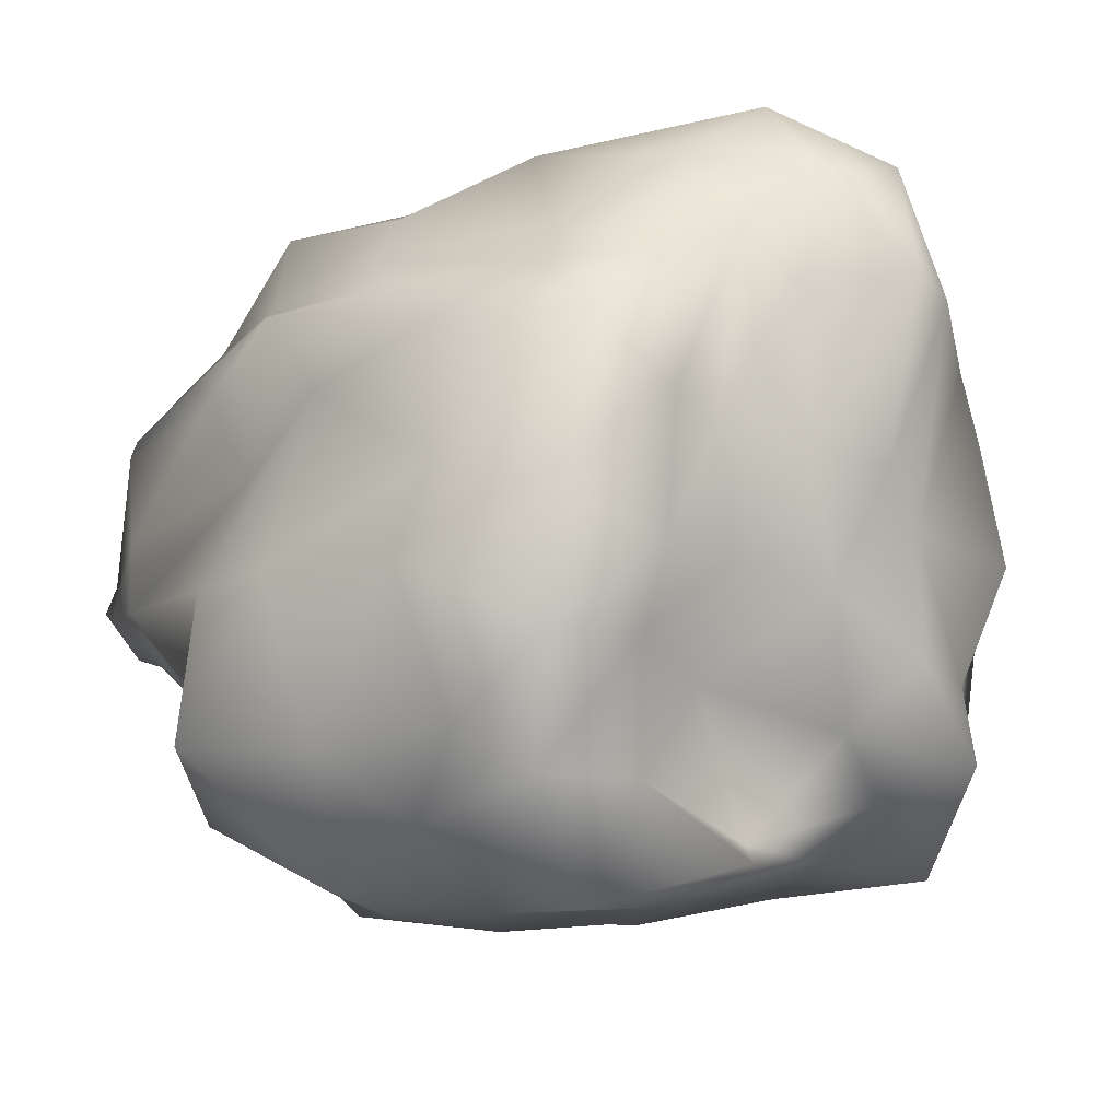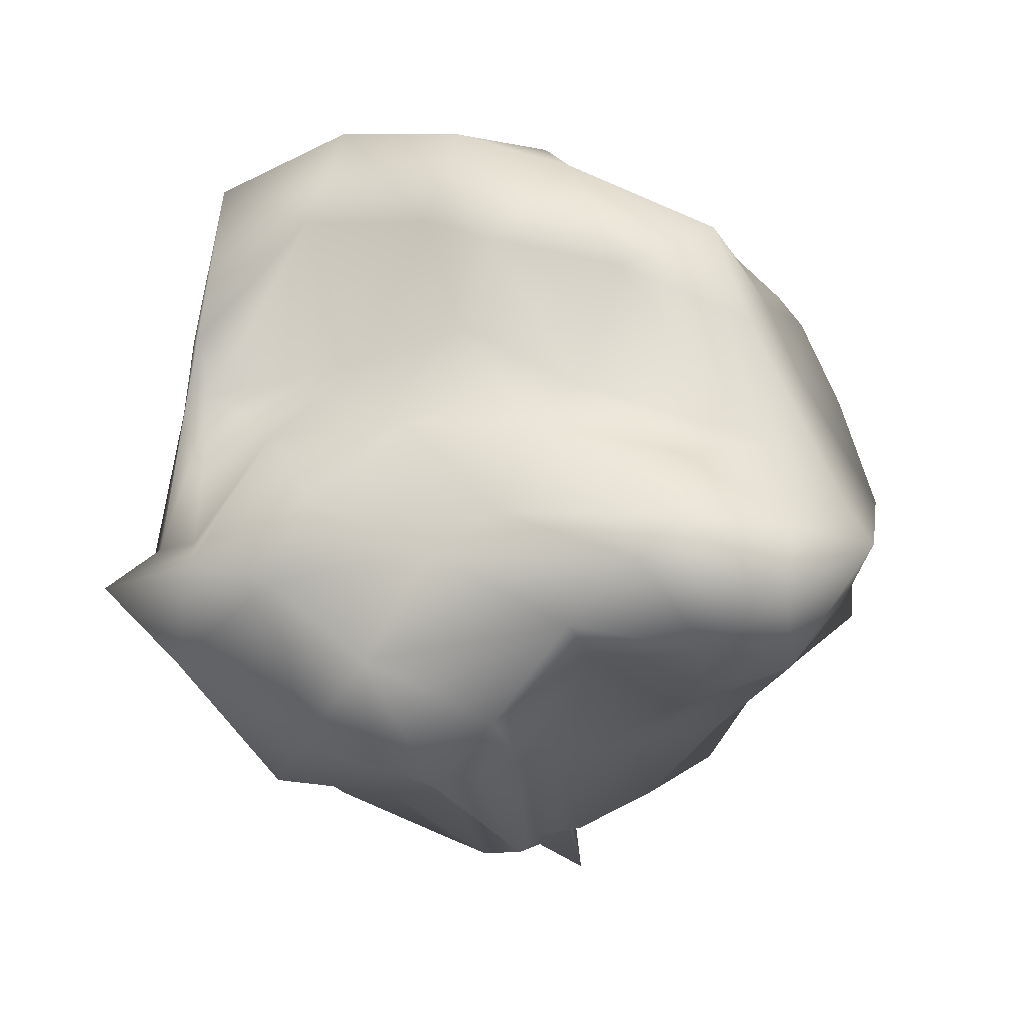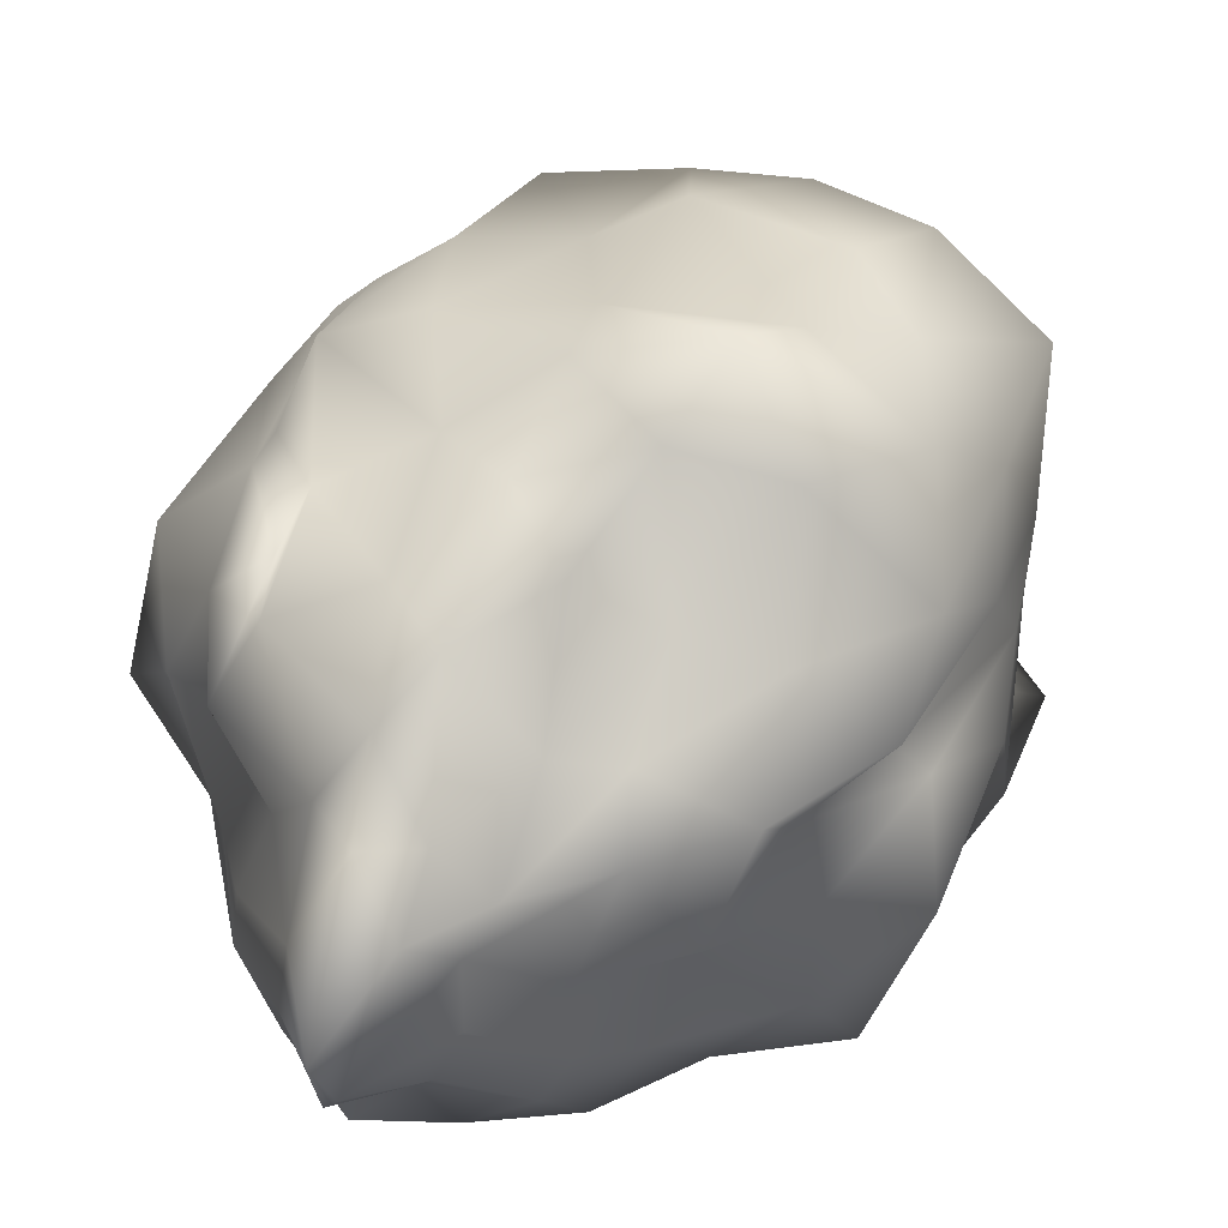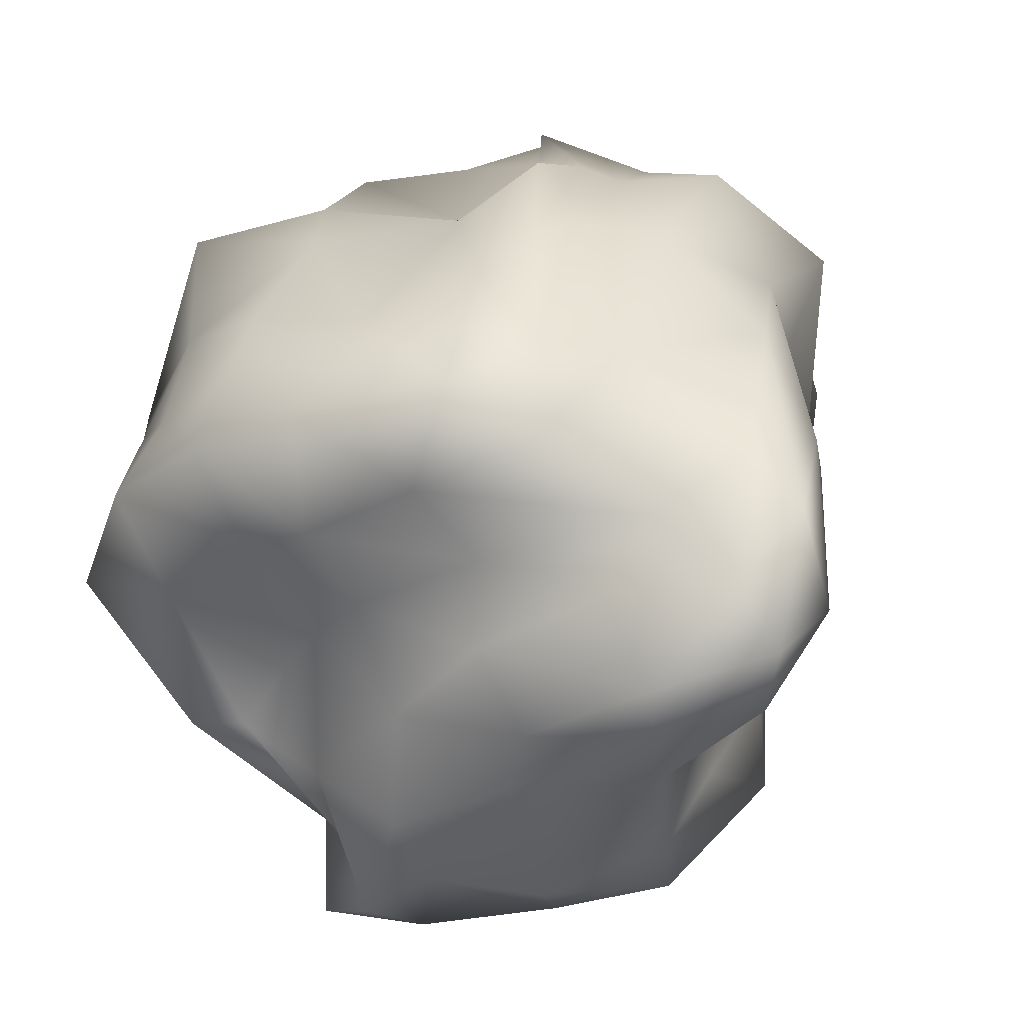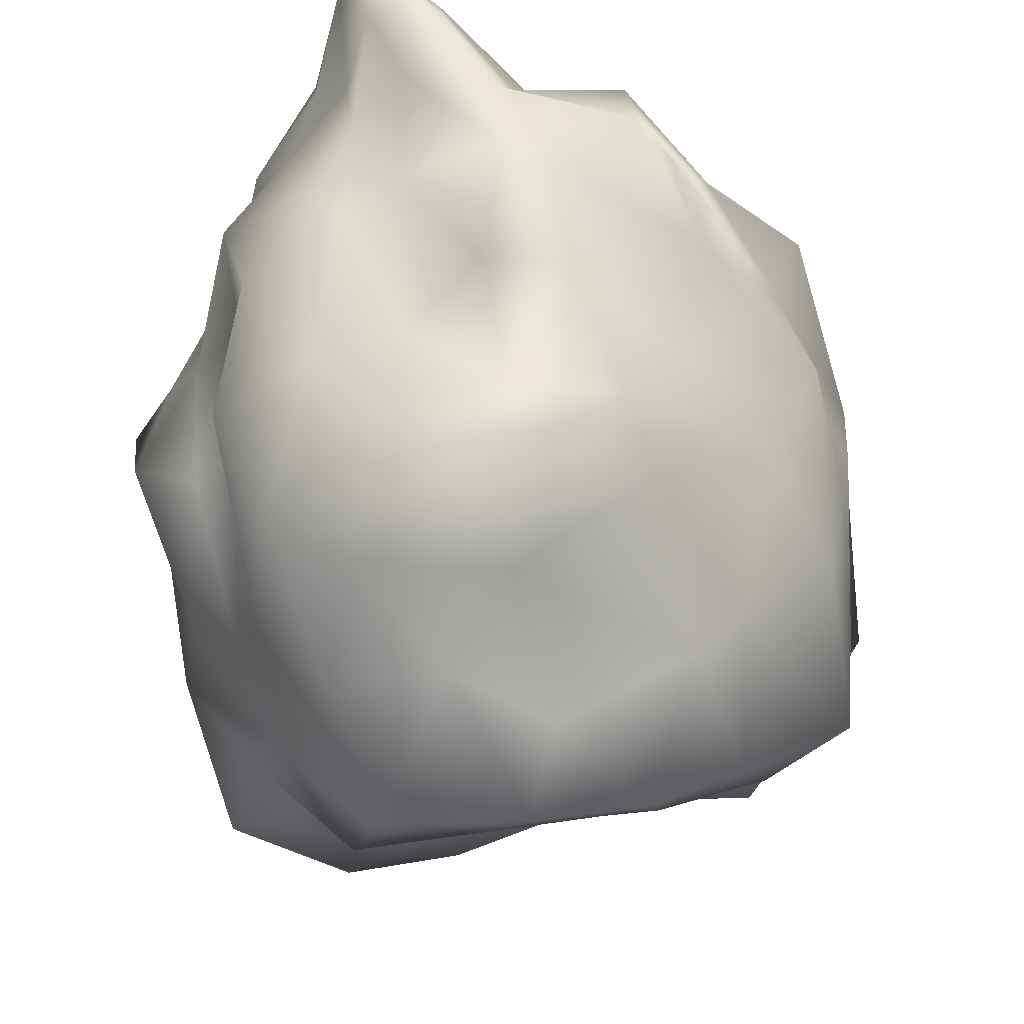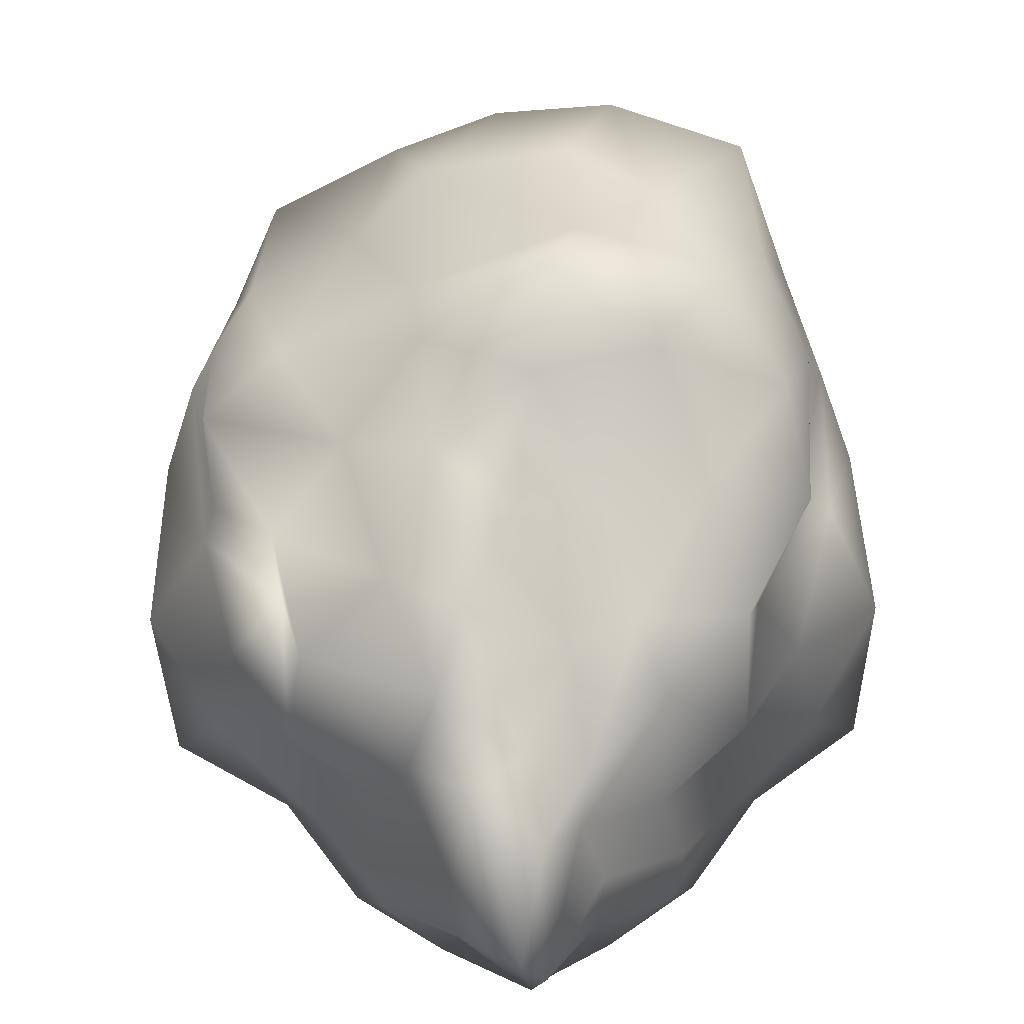
<metadata>
{"format":"obj","ext":"obj","renderer":"f3d","projection":"perspective","resolution":1024,"background":"white","views":[{"elev":50.0,"azim":-112.3,"up":"+Z"},{"elev":-46.2,"azim":-36.9,"up":"+Y"},{"elev":74.9,"azim":161.3,"up":"+Y"},{"elev":68.8,"azim":-33.5,"up":"+Z"},{"elev":63.4,"azim":-64.0,"up":"+Y"},{"elev":76.8,"azim":133.1,"up":"+Y"}]}
</metadata>
<code>
v  -2.205 35.43 2.205
v  10.51 39.05 -1.397
v  4.761 32.49 -12.1
v  18.6 36.54 -5.684
v  16.85 32.83 -16.63
v  12.45 26.88 -22.23
v  25.57 26.04 -7.588
v  23.38 37.76 -15.69
v  22.03 34.94 -24.7
v  17.21 25.26 -25.69
v  29.67 19.08 -6.003
v  31.67 27.25 -19.73
v  33.01 31.76 -31.54
v  31.65 23.98 -34.05
v  19.01 19.22 -31.11
v  -10.66 27.46 -3.26
v  -2.407 33.07 -15.56
v  -19.43 29.34 -10.79
v  0.6586 27.7 -23.13
v  -12.33 26.77 -23.44
v  -27.63 23.2 -19.36
v  8.303 18.39 -29.95
v  -4.075 20.09 -31.22
v  -15.47 20.05 -22.77
v  -28.36 14.16 -17.7
v  -14.62 35.06 11.52
v  -24.85 38.11 3.117
v  -23.91 40.25 17.64
v  -35.86 21.93 -8.587
v  -39.48 28.89 5.125
v  -32.13 27.74 20.56
v  -43.3 11.77 -6.75
v  -48.28 14.26 5.308
v  -43.36 20.53 18.39
v  -41.71 15.81 30.66
v  -0.2169 38.57 11.81
v  -9.488 32.51 23.57
v  3.441 22.05 23.77
v  -14.35 26.47 29.67
v  -0.1797 15.23 38.46
v  11.6 16.43 38.9
v  -27.84 16.53 41.06
v  -17.8 8.373 43.21
v  -5.339 3.796 49.42
v  3.38 5.147 47.15
v  12.89 34.9 7.557
v  16.79 23.74 21.84
v  25.1 31.16 8.665
v  18.26 16.9 30.54
v  21.88 30.66 14.46
v  32.1 25.12 4.184
v  28.88 13.79 4.344
v  35.45 11.42 -10.43
v  35.89 4.974 14.26
v  35.43 2.159 -2.159
v  37.51 5.887 -14.17
v  40.13 -5.678 18.27
v  36.24 -9.16 4.263
v  38.42 -11.71 -9.449
v  36.1 -5.108 -21.64
v  28.8 -13.21 17.33
v  28.05 -21.14 4.06
v  26.35 -25.07 -8.173
v  21.56 -19.04 -21.08
v  31.02 -10.83 -31.03
v  23.03 13.9 -33.69
v  9.822 10.06 -35.32
v  25.34 4.361 -32.27
v  14.17 3.669 -37.51
v  2.159 -2.205 -35.43
v  32.52 -5.494 -32.17
v  21.93 -8.339 -35.77
v  9.651 -12.03 -38.37
v  -3.819 -14.73 -36.73
v  30.1 -23.11 -27.46
v  20.37 -26.73 -21.35
v  8.079 -28.68 -27.76
v  -5.984 -26.02 -31.07
v  -31.01 12.3 -20.97
v  -46.27 0.3378 -7.726
v  -28.73 0.3063 -32.17
v  -42.16 -5.362 -17.1
v  -49.99 -7.439 -2.625
v  -18.8 -14.36 -39.84
v  -31.34 -10.84 -27.64
v  -43.29 -21.71 -19.65
v  -47.86 -25.29 -8.226
v  -16.06 -26.65 -26.94
v  -37.04 -28.33 -18.01
v  -54.03 -35.14 -8.55
v  -47.99 -31.25 0.3501
v  -51.21 10.26 32.19
v  -42.21 5.745 42.86
v  -51.61 -0.6887 25.8
v  -42.26 -4.724 36.97
v  -36.97 -9.371 42.26
v  -51.11 -13.39 6.551
v  -39.35 -12.78 20.92
v  -35.33 -17.38 35.11
v  -22.07 -21.78 39.53
v  -47.86 -26.31 15.36
v  -37.84 -28.71 27.99
v  -27.68 -29.96 37.65
v  -14.48 -34.89 47.19
v  -4.96 -8.107 53.18
v  8.4 4.794 45.68
v  -11.59 -19.05 56.57
v  2.625 -13.14 49.99
v  17.1 -0.5897 42.16
v  -5.86 -31.7 51.76
v  7.95 -30.68 49.46
v  19.58 -18.18 43.58
v  27.79 -9.415 31.65
v  -2.973 -42.78 51.61
v  7.736 -40.28 53.08
v  19.06 -30.02 36.36
v  32.27 9.443 -25.34
v  33.38 17.45 -33.32
v  34.62 17.56 -23.58
v  -14.26 -5.018 -35.89
v  -16.91 8.463 -29.16
v  -3.166 7.483 -29.3
v  -56.57 -11.59 11.59
v  -58.49 8.725 17.35
v  -53.03 -2.236 3.635
v  -25.8 -15.05 51.61
v  -17.54 -8.947 58.52
v  -31.53 0.3901 50.19
v  32.17 7.41 28.73
v  29.09 17.59 16.98
v  21.52 12.87 29.43
v  -19.05 -56.57 19.05
v  -19.78 -58.9 8.785
v  -8.211 -50.75 10.34
v  -9.637 -46.56 -2.701
v  -1.278 -53.76 0.3177
v  7.052 -42.22 -7.401
v  -8.49 -37.28 -16.34
v  2.847 -43.86 -12.23
v  13.05 -36.07 -14.4
v  17.83 -23.69 -16.51
v  -33.6 -52.8 15.2
v  -43.32 -42.84 10.27
v  -31.14 -52.15 -0.1834
v  -51.05 -41.15 6.286
v  -45.16 -43.81 -5.788
v  -25.34 -44.79 -14.92
v  -19.19 -52.5 32.7
v  -17.88 -50.36 43.3
v  -31.39 -42.05 24
v  -16.66 -47.06 48.25
v  -27.8 -39.57 31.61
v  -43.96 -37.17 18.56
v  -10.13 -46.64 25.11
v  6.113 -42.26 21.03
v  -5.41 -53.71 39.45
v  21.59 -29.76 23.41
v  7.473 -48.04 38.71
v  -2.849 -51.36 49.36
v  -0.2949 -43.4 6.261
v  12.91 -38.98 -6.045
v  11.37 -35.14 7.667
o astre2
g astre2
f 1 2 3
f 2 4 5
f 2 5 3
f 3 5 6
f 4 7 8
f 4 8 5
f 5 8 9
f 5 9 6
f 6 9 10
f 7 11 12
f 7 12 8
f 8 12 13
f 8 13 9
f 9 13 14
f 9 14 10
f 10 14 15
f 1 3 16
f 3 6 17
f 3 17 16
f 16 17 18
f 6 10 19
f 6 19 17
f 17 19 20
f 17 20 18
f 18 20 21
f 10 15 22
f 10 22 19
f 19 22 23
f 19 23 20
f 20 23 24
f 20 24 21
f 21 24 25
f 1 16 26
f 16 18 27
f 16 27 26
f 26 27 28
f 18 21 29
f 18 29 27
f 27 29 30
f 27 30 28
f 28 30 31
f 21 25 32
f 21 32 29
f 29 32 33
f 29 33 30
f 30 33 34
f 30 34 31
f 31 34 35
f 1 26 36
f 26 28 37
f 26 37 36
f 36 37 38
f 28 31 39
f 28 39 37
f 37 39 40
f 37 40 38
f 38 40 41
f 31 35 42
f 31 42 39
f 39 42 43
f 39 43 40
f 40 43 44
f 40 44 41
f 41 44 45
f 1 36 2
f 36 38 46
f 36 46 2
f 2 46 4
f 38 41 47
f 38 47 46
f 46 47 48
f 46 48 4
f 4 48 7
f 41 45 49
f 41 49 47
f 47 49 50
f 47 50 48
f 48 50 51
f 48 51 7
f 7 51 11
f 11 52 53
f 52 54 55
f 52 55 53
f 53 55 56
f 54 57 58
f 54 58 55
f 55 58 59
f 55 59 56
f 56 59 60
f 57 61 62
f 57 62 58
f 58 62 63
f 58 63 59
f 59 63 64
f 59 64 60
f 60 64 65
f 15 66 67
f 66 68 69
f 66 69 67
f 67 69 70
f 68 71 72
f 68 72 69
f 69 72 73
f 69 73 70
f 70 73 74
f 71 65 75
f 71 75 72
f 72 75 76
f 72 76 73
f 73 76 77
f 73 77 74
f 74 77 78
f 25 79 80
f 79 81 82
f 79 82 80
f 80 82 83
f 81 84 85
f 81 85 82
f 82 85 86
f 82 86 83
f 83 86 87
f 84 78 88
f 84 88 85
f 85 88 89
f 85 89 86
f 86 89 90
f 86 90 87
f 87 90 91
f 35 92 93
f 92 94 95
f 92 95 93
f 93 95 96
f 94 97 98
f 94 98 95
f 95 98 99
f 95 99 96
f 96 99 100
f 97 91 101
f 97 101 98
f 98 101 102
f 98 102 99
f 99 102 103
f 99 103 100
f 100 103 104
f 45 105 106
f 105 107 108
f 105 108 106
f 106 108 109
f 107 110 111
f 107 111 108
f 108 111 112
f 108 112 109
f 109 112 113
f 110 104 114
f 110 114 111
f 111 114 115
f 111 115 112
f 112 115 116
f 112 116 113
f 113 116 61
f 65 71 60
f 71 68 117
f 71 117 60
f 60 117 56
f 68 66 118
f 68 118 117
f 117 118 119
f 117 119 56
f 56 119 53
f 66 15 14
f 66 14 118
f 118 14 13
f 118 13 119
f 119 13 12
f 119 12 53
f 53 12 11
f 78 84 74
f 84 81 120
f 84 120 74
f 74 120 70
f 81 79 121
f 81 121 120
f 120 121 122
f 120 122 70
f 70 122 67
f 79 25 24
f 79 24 121
f 121 24 23
f 121 23 122
f 122 23 22
f 122 22 67
f 67 22 15
f 91 97 87
f 97 94 123
f 97 123 87
f 87 123 83
f 94 92 124
f 94 124 123
f 123 124 125
f 123 125 83
f 83 125 80
f 92 35 34
f 92 34 124
f 124 34 33
f 124 33 125
f 125 33 32
f 125 32 80
f 80 32 25
f 104 110 100
f 110 107 126
f 110 126 100
f 100 126 96
f 107 105 127
f 107 127 126
f 126 127 128
f 126 128 96
f 96 128 93
f 105 45 44
f 105 44 127
f 127 44 43
f 127 43 128
f 128 43 42
f 128 42 93
f 93 42 35
f 61 57 113
f 57 54 129
f 57 129 113
f 113 129 109
f 54 52 130
f 54 130 129
f 129 130 131
f 129 131 109
f 109 131 106
f 52 11 51
f 52 51 130
f 130 51 50
f 130 50 131
f 131 50 49
f 131 49 106
f 106 49 45
f 132 133 134
f 133 135 136
f 133 136 134
f 134 136 137
f 135 138 139
f 135 139 136
f 136 139 140
f 136 140 137
f 137 140 141
f 138 78 77
f 138 77 139
f 139 77 76
f 139 76 140
f 140 76 75
f 140 75 141
f 141 75 65
f 132 142 133
f 142 143 144
f 142 144 133
f 133 144 135
f 143 145 146
f 143 146 144
f 144 146 147
f 144 147 135
f 135 147 138
f 145 91 90
f 145 90 146
f 146 90 89
f 146 89 147
f 147 89 88
f 147 88 138
f 138 88 78
f 132 148 142
f 148 149 150
f 148 150 142
f 142 150 143
f 149 151 152
f 149 152 150
f 150 152 153
f 150 153 143
f 143 153 145
f 151 104 103
f 151 103 152
f 152 103 102
f 152 102 153
f 153 102 101
f 153 101 145
f 145 101 91
f 132 154 148
f 154 155 156
f 154 156 148
f 148 156 149
f 155 157 158
f 155 158 156
f 156 158 159
f 156 159 149
f 149 159 151
f 157 61 116
f 157 116 158
f 158 116 115
f 158 115 159
f 159 115 114
f 159 114 151
f 151 114 104
f 132 134 154
f 134 137 160
f 134 160 154
f 154 160 155
f 137 141 161
f 137 161 160
f 160 161 162
f 160 162 155
f 155 162 157
f 141 65 64
f 141 64 161
f 161 64 63
f 161 63 162
f 162 63 62
f 162 62 157
f 157 62 61

</code>
